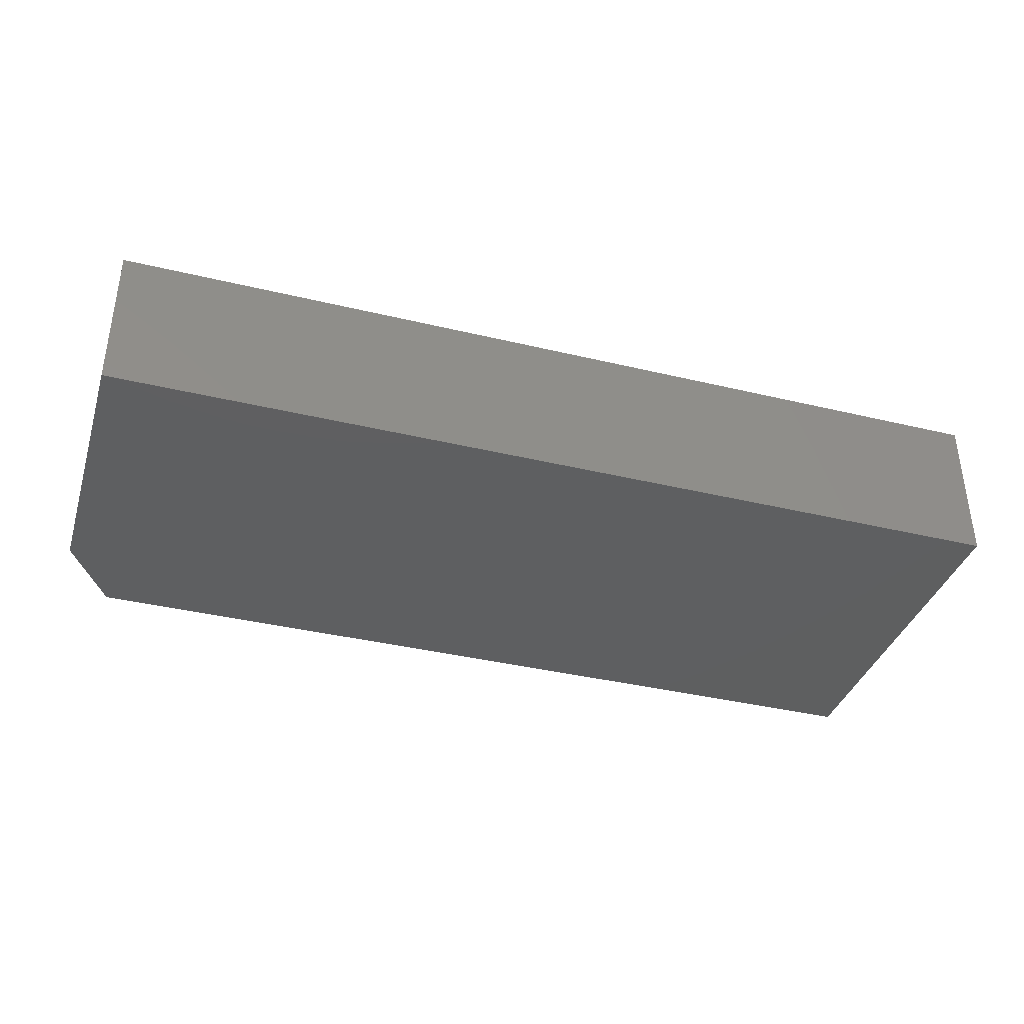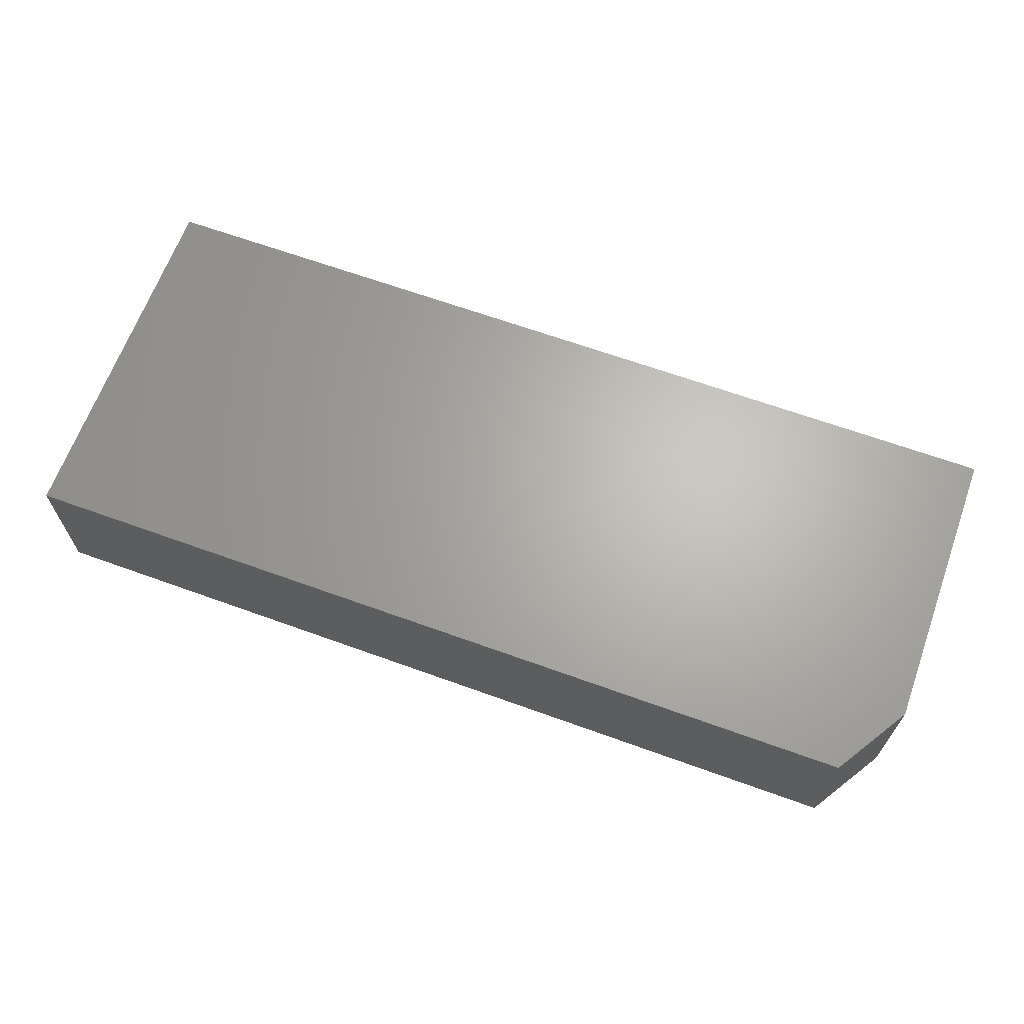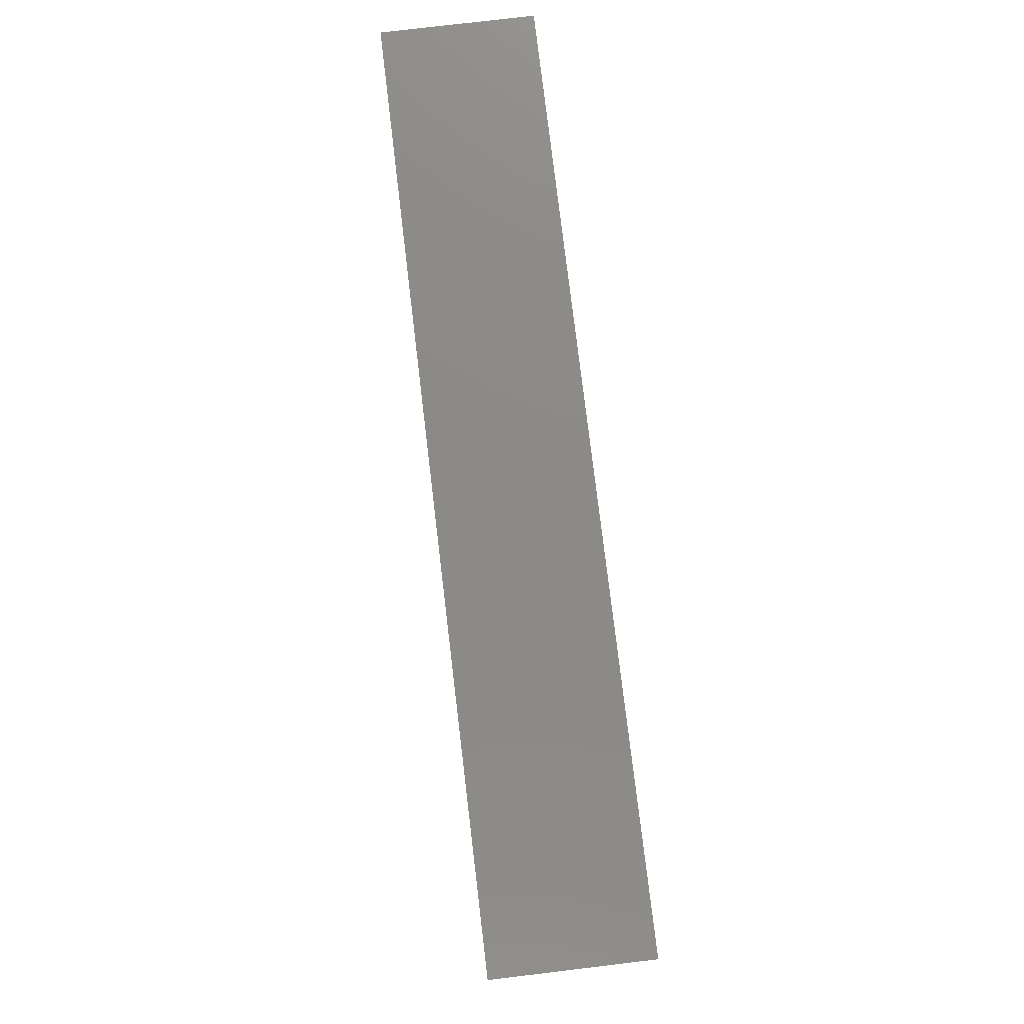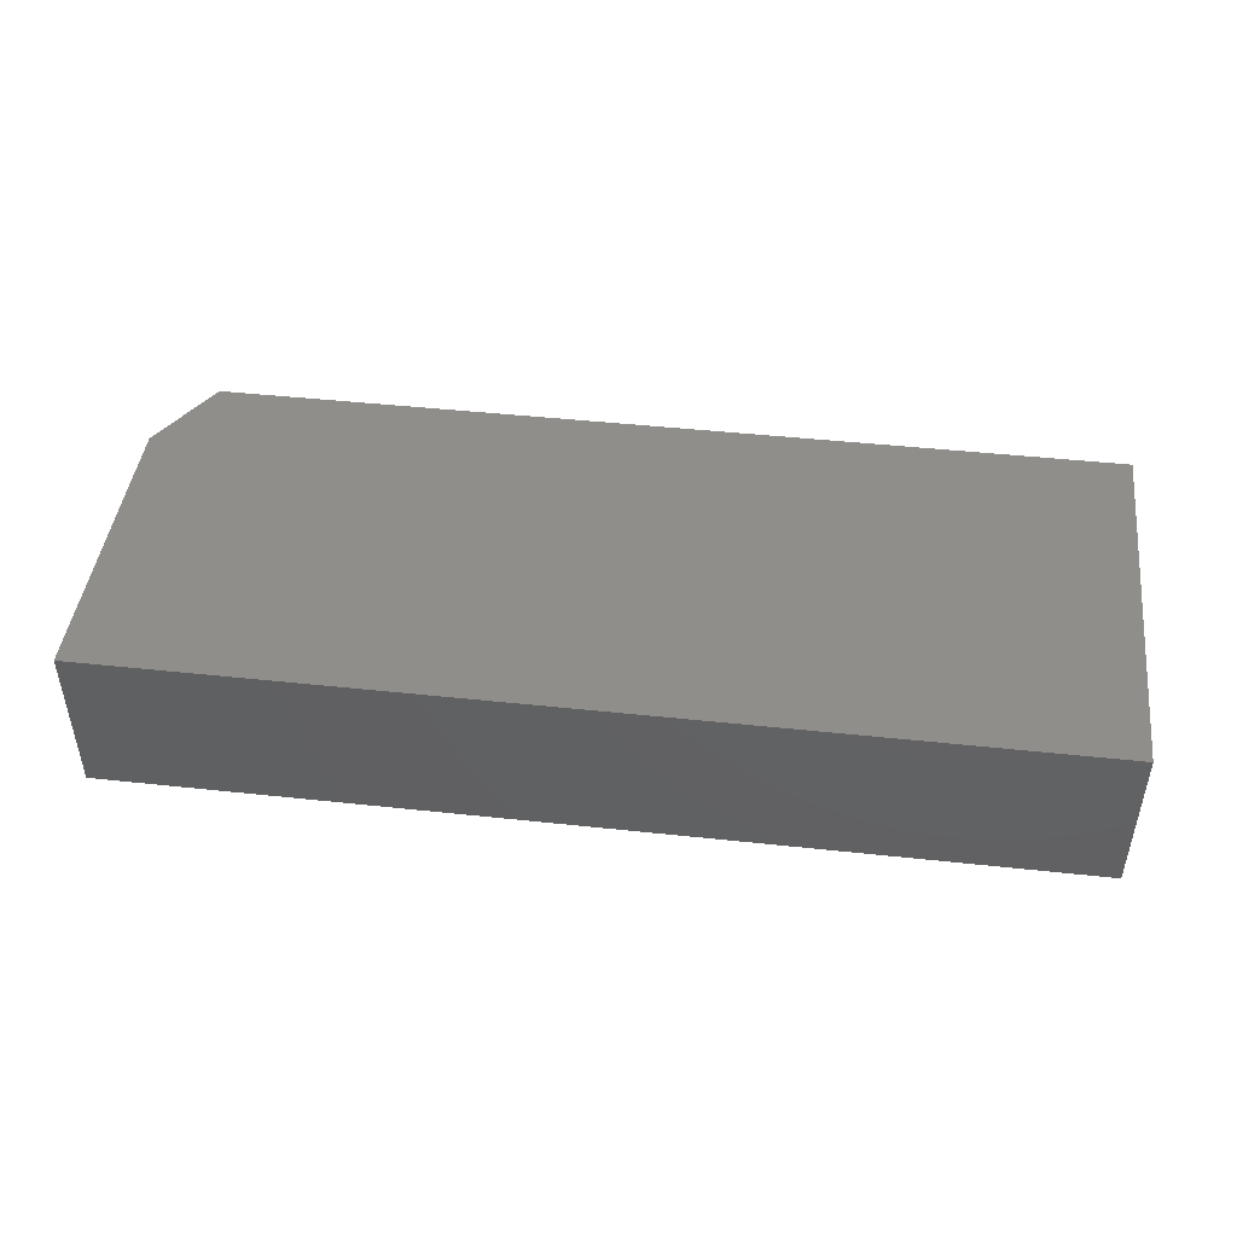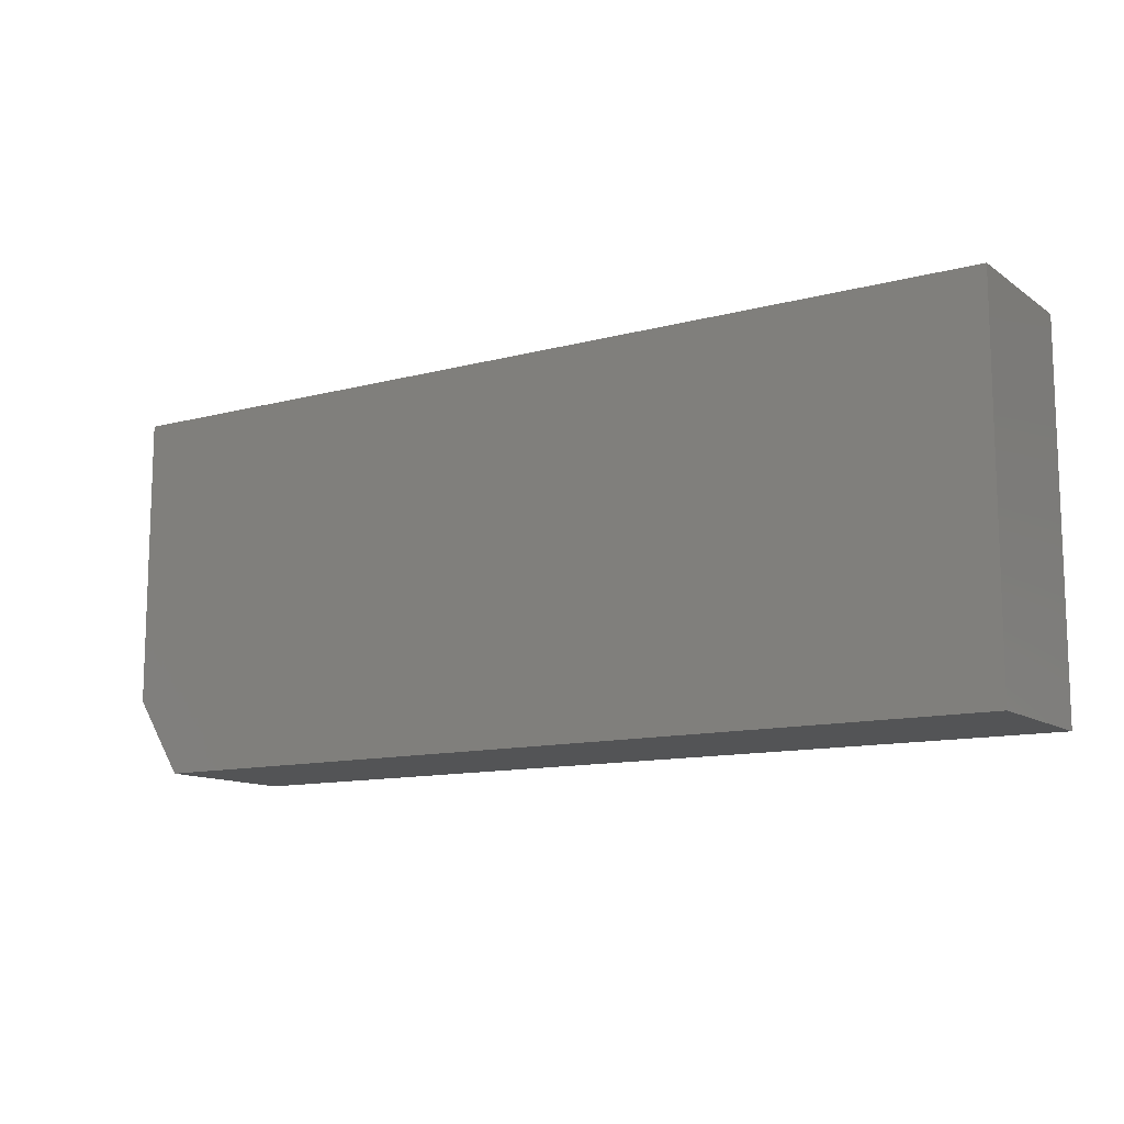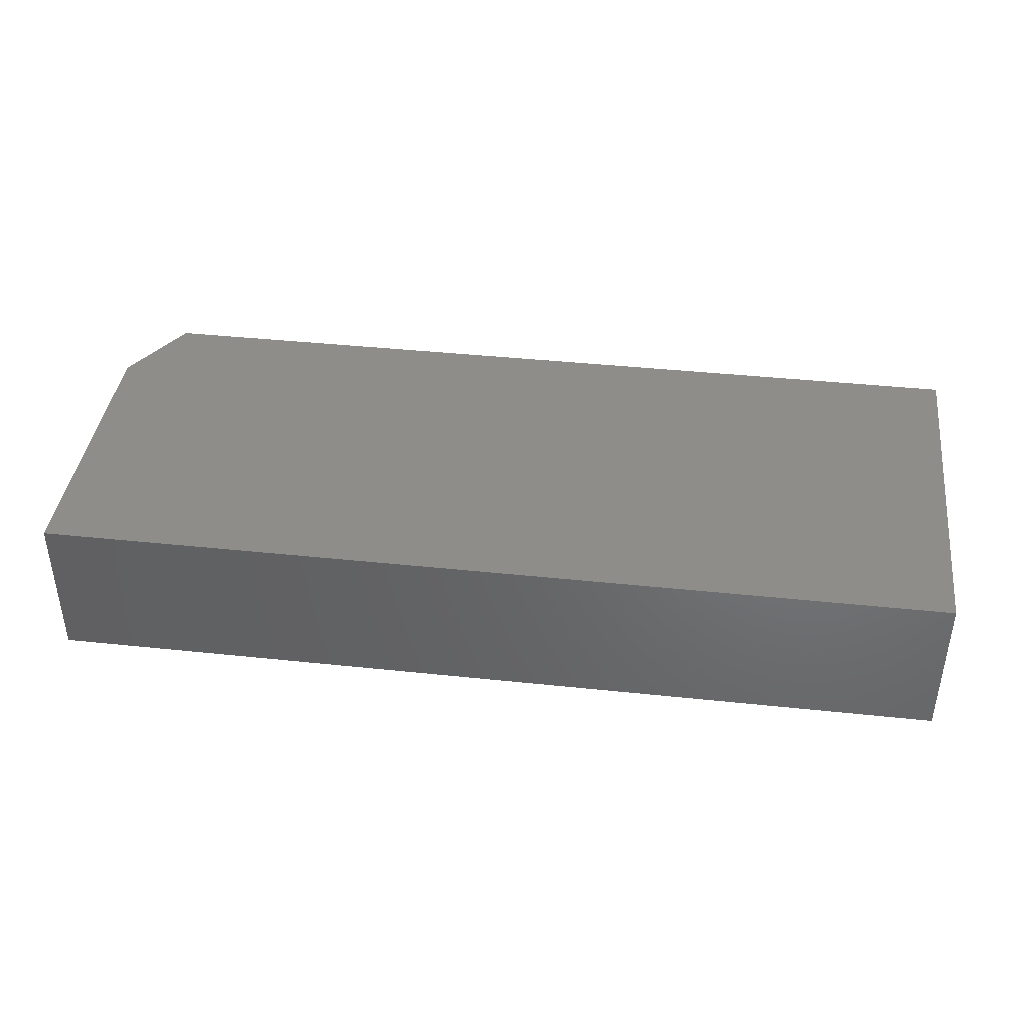
<metadata>
{"format":"stl","ext":"stl","renderer":"f3d","projection":"perspective","resolution":1024,"background":"white","views":[{"elev":-37.5,"azim":-17.1,"up":"+Y"},{"elev":65.6,"azim":-160.0,"up":"+Y"},{"elev":77.9,"azim":83.2,"up":"+Z"},{"elev":45.4,"azim":7.1,"up":"+Y"},{"elev":-11.9,"azim":32.5,"up":"+Z"},{"elev":40.5,"azim":7.4,"up":"+Y"}]}
</metadata>
<code>
# stl→obj: 10 verts, 16 faces
v 0.75 -0.125 0.3
v 1.837e-17 -0.125 0.3
v 0.75 -0.125 -4.592e-17
v 3.827e-18 -0.125 0.0625
v 0.03906 -0.125 -2.392e-18
v 0.03906 0 -2.392e-18
v 3.827e-18 0 0.0625
v 0.75 0 -4.592e-17
v 1.837e-17 0 0.3
v 0.75 0 0.3
f 1 2 3
f 3 2 4
f 3 4 5
f 6 7 8
f 8 7 9
f 8 9 10
f 2 9 4
f 4 9 7
f 5 6 3
f 3 6 8
f 4 7 5
f 5 7 6
f 1 10 2
f 2 10 9
f 3 8 1
f 1 8 10

</code>
